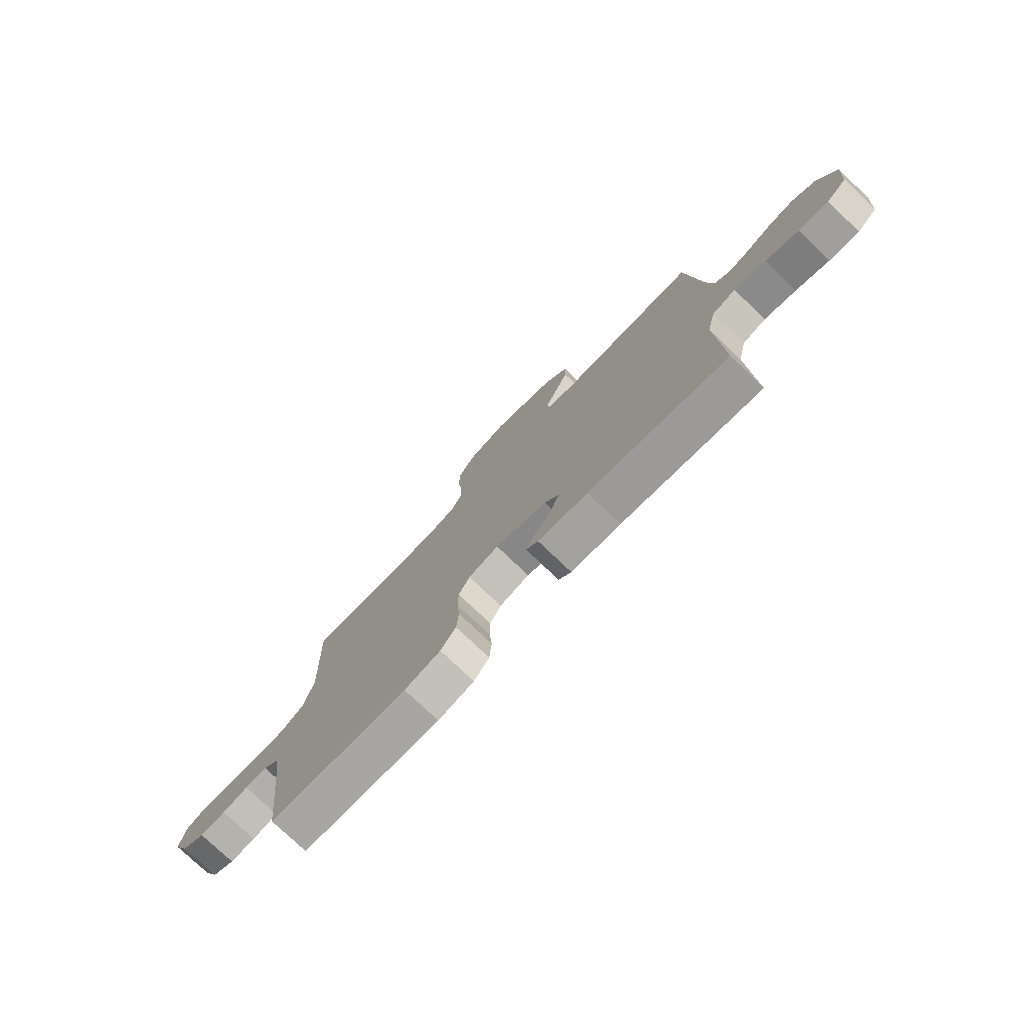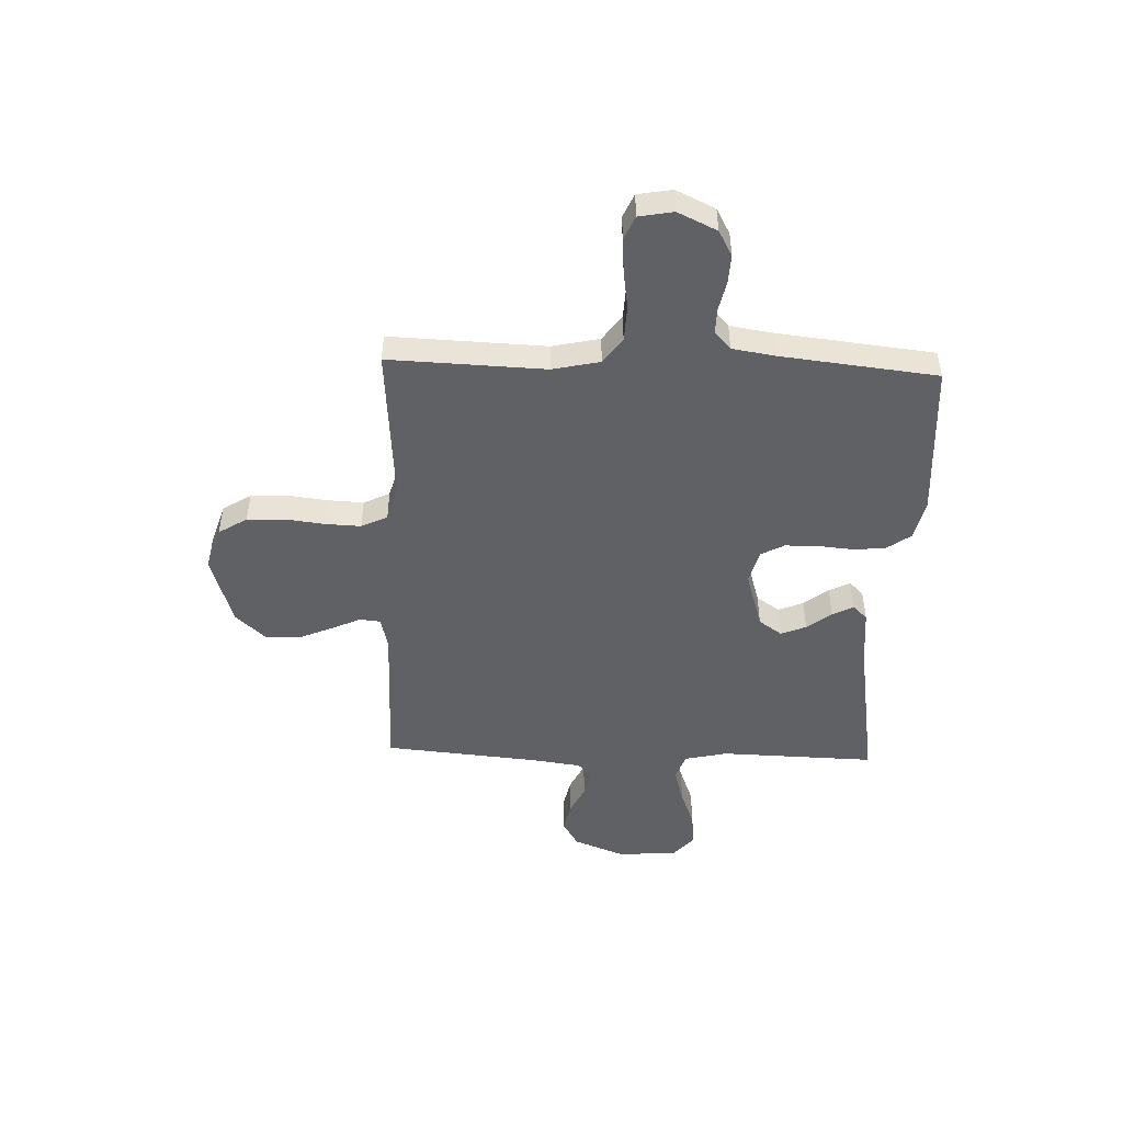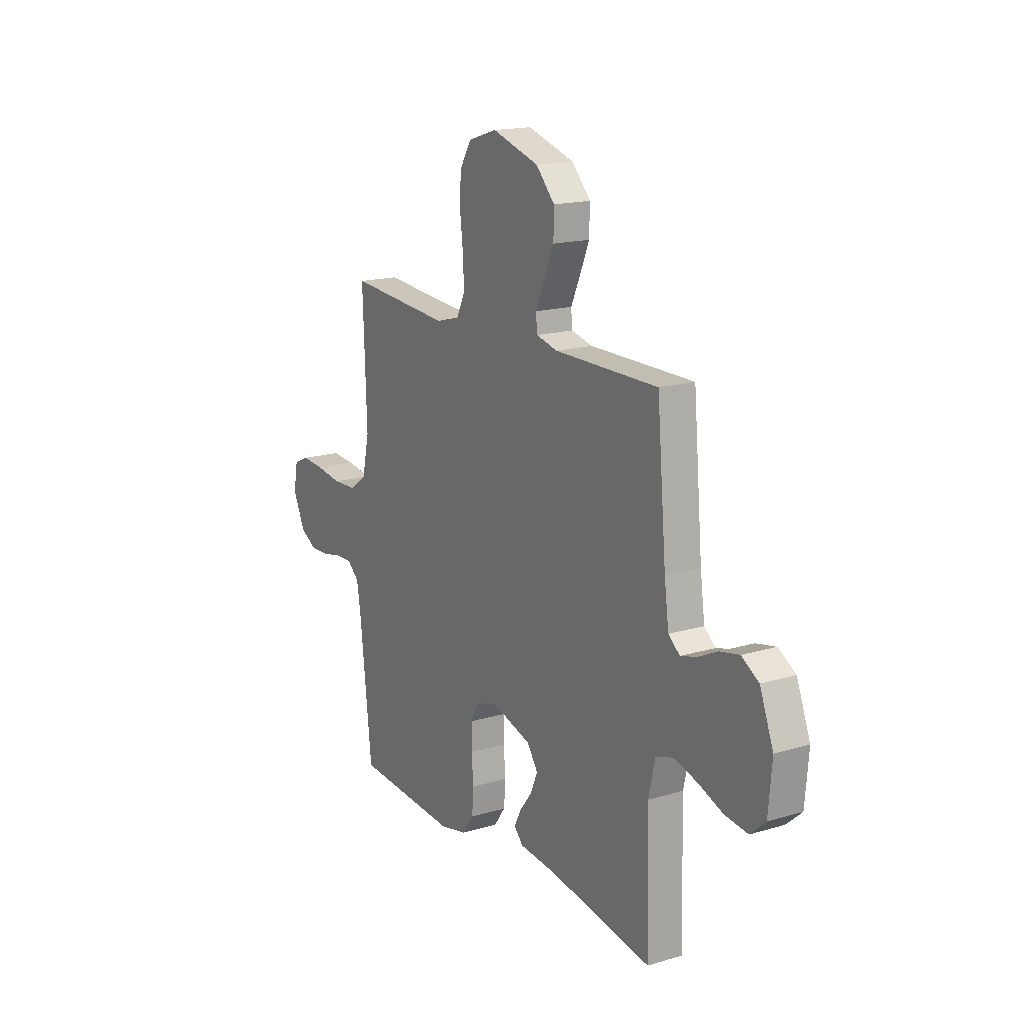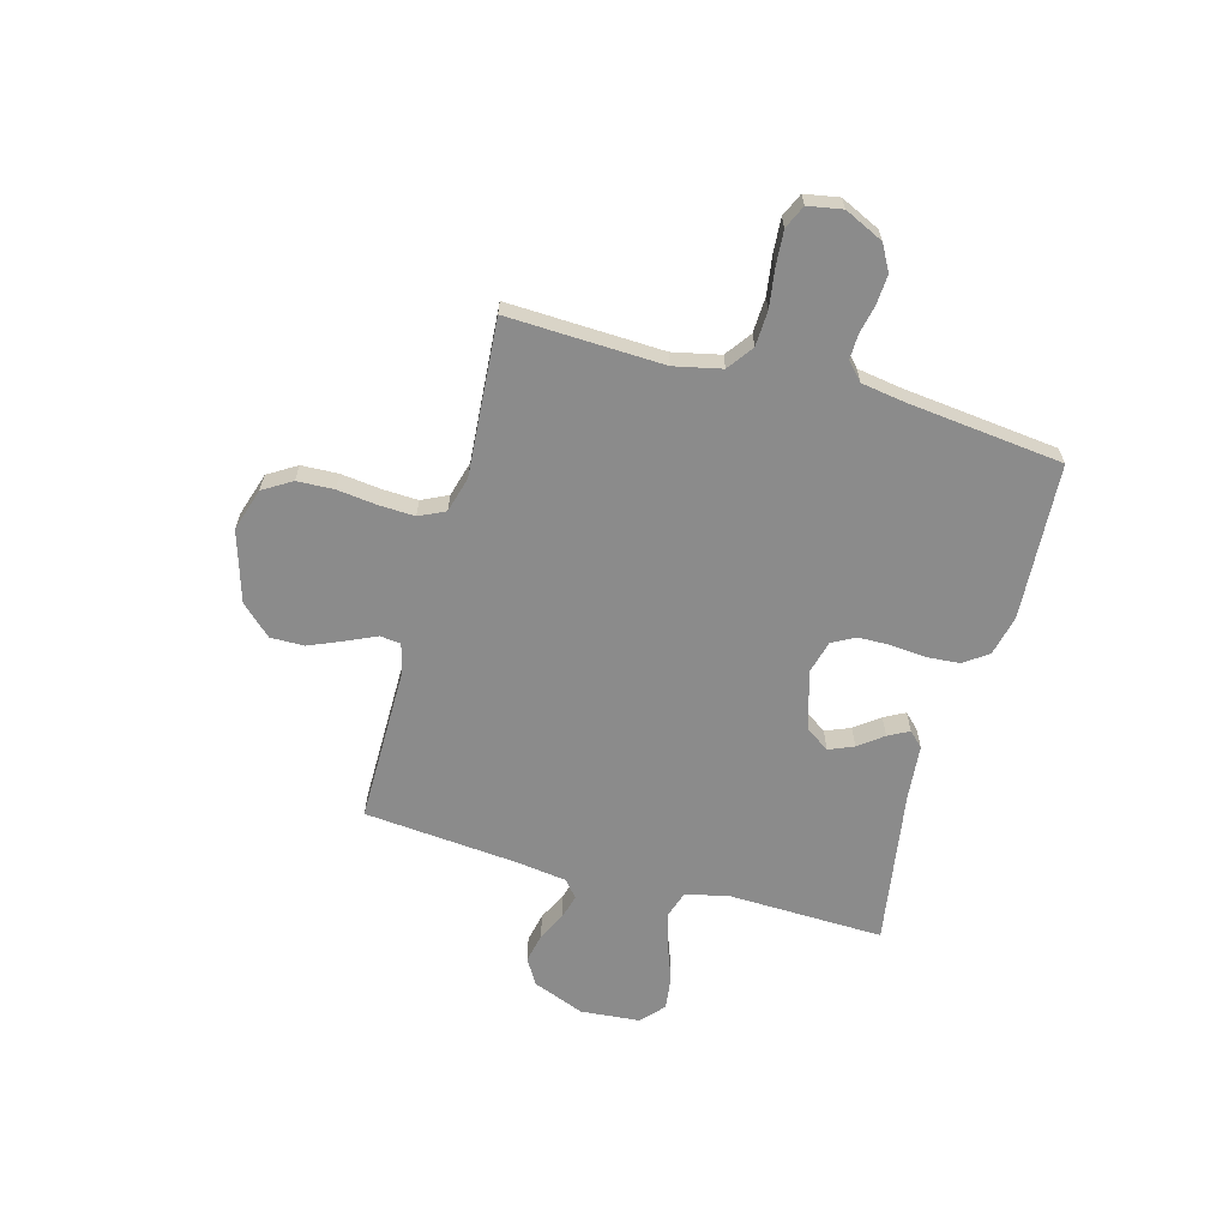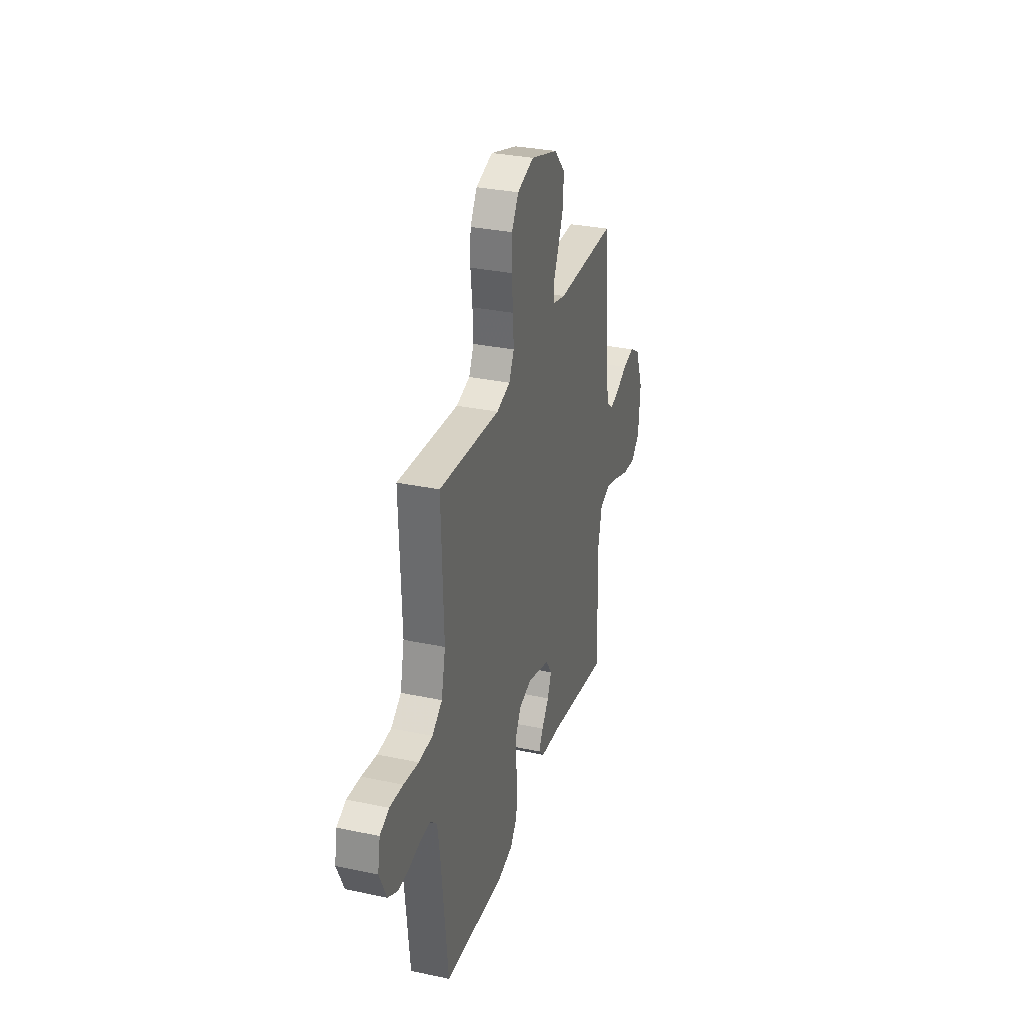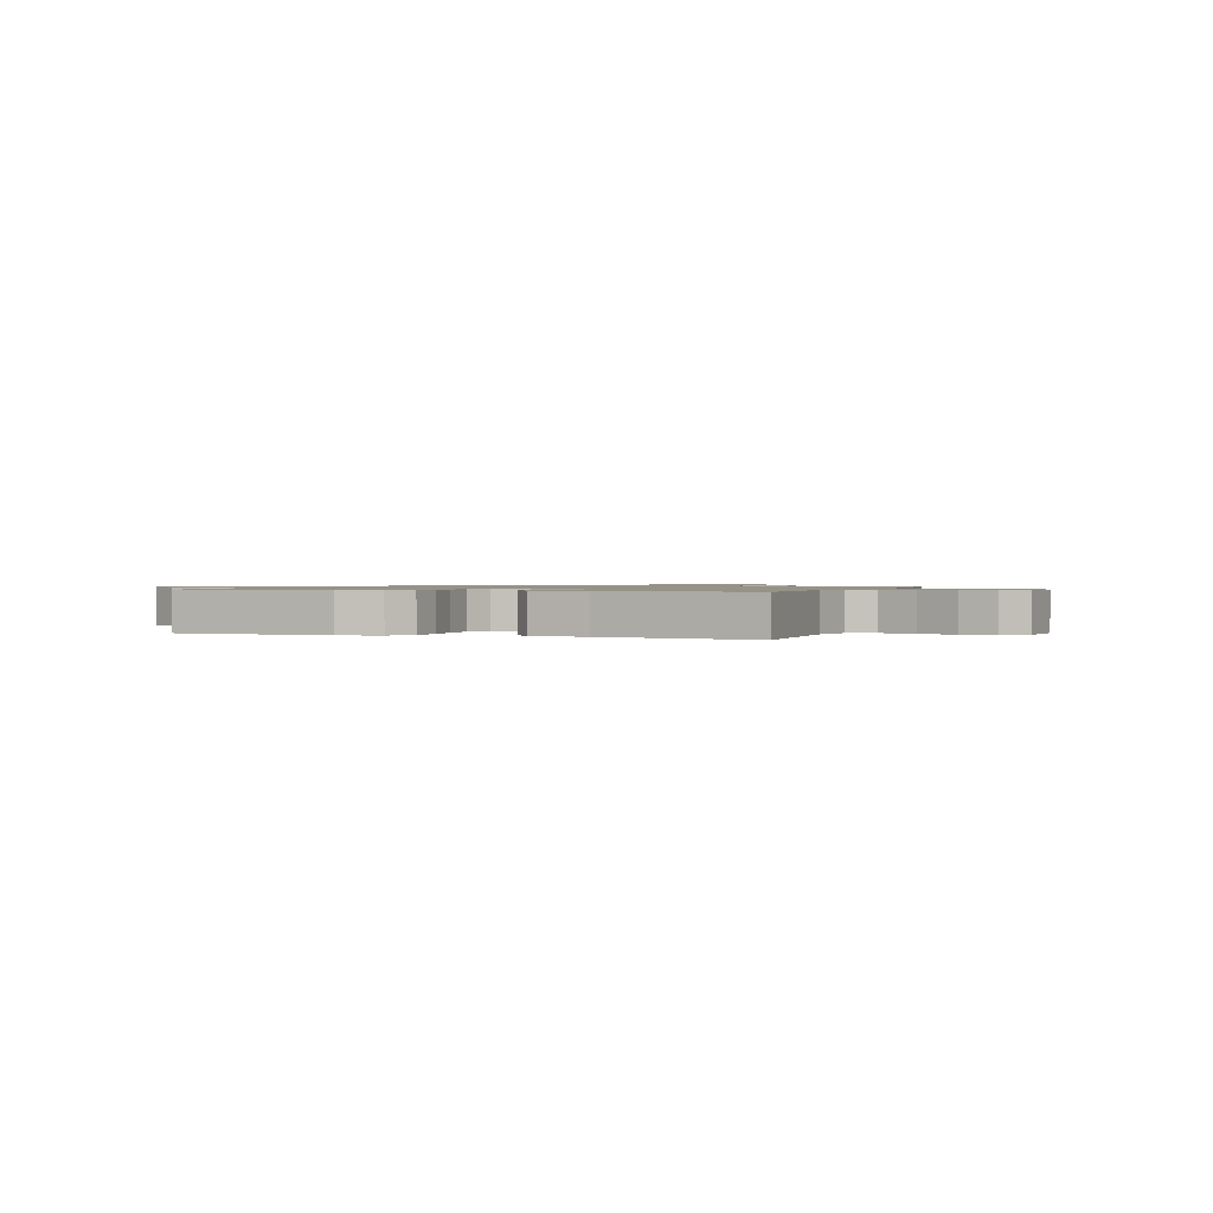
<metadata>
{"format":"obj","ext":"obj","renderer":"f3d","projection":"perspective","resolution":1024,"background":"white","views":[{"elev":-77.1,"azim":-133.6,"up":"+Z"},{"elev":-48.4,"azim":87.9,"up":"+Y"},{"elev":16.8,"azim":-121.0,"up":"+Z"},{"elev":-63.8,"azim":74.5,"up":"+Y"},{"elev":31.4,"azim":106.8,"up":"+Z"},{"elev":1.0,"azim":-159.6,"up":"+Y"}]}
</metadata>
<code>
v -0.5 0.07 0.5
v -0.2 0.07 0.5
v -0.139 0.07 0.515
v -0.135 0.07 0.555
v -0.161 0.07 0.612
v -0.189 0.07 0.678
v -0.19 0.07 0.743
v -0.136 0.07 0.801
v 0 0.07 0.843
v 0.083 0.07 0.817
v 0.117 0.07 0.762
v 0.12 0.07 0.691
v 0.111 0.07 0.615
v 0.108 0.07 0.546
v 0.132 0.07 0.496
v 0.2 0.07 0.477
v 0.5 0.07 0.5
v 0.489 0.07 0.2
v 0.509 0.07 0.109
v 0.559 0.07 0.073
v 0.627 0.07 0.07
v 0.701 0.07 0.081
v 0.767 0.07 0.086
v 0.812 0.07 0.066
v 0.824 0.07 0
v 0.789 0.07 -0.075
v 0.74 0.07 -0.102
v 0.684 0.07 -0.099
v 0.628 0.07 -0.087
v 0.58 0.07 -0.086
v 0.546 0.07 -0.117
v 0.533 0.07 -0.2
v 0.5 0.07 -0.5
v 0.2 0.07 -0.519
v 0.122 0.07 -0.501
v 0.089 0.07 -0.455
v 0.084 0.07 -0.392
v 0.09 0.07 -0.324
v 0.089 0.07 -0.262
v 0.065 0.07 -0.217
v 0 0.07 -0.2
v -0.112 0.07 -0.234
v -0.143 0.07 -0.279
v -0.123 0.07 -0.327
v -0.087 0.07 -0.374
v -0.066 0.07 -0.414
v -0.093 0.07 -0.442
v -0.2 0.07 -0.452
v -0.5 0.07 -0.5
v -0.492 0.07 -0.2
v -0.511 0.07 -0.117
v -0.562 0.07 -0.1
v -0.63 0.07 -0.119
v -0.702 0.07 -0.146
v -0.767 0.07 -0.154
v -0.811 0.07 -0.115
v -0.821 0.07 0
v -0.782 0.07 0.1
v -0.732 0.07 0.13
v -0.675 0.07 0.118
v -0.62 0.07 0.091
v -0.573 0.07 0.078
v -0.54 0.07 0.105
v -0.527 0.07 0.2
v -0.5 0 0.5
v -0.2 0 0.5
v -0.139 0 0.515
v -0.135 0 0.555
v -0.161 0 0.612
v -0.189 0 0.678
v -0.19 0 0.743
v -0.136 0 0.801
v 0 0 0.843
v 0.083 0 0.817
v 0.117 0 0.762
v 0.12 0 0.691
v 0.111 0 0.615
v 0.108 0 0.546
v 0.132 0 0.496
v 0.2 0 0.477
v 0.5 0 0.5
v 0.489 0 0.2
v 0.509 0 0.109
v 0.559 0 0.073
v 0.627 0 0.07
v 0.701 0 0.081
v 0.767 0 0.086
v 0.812 0 0.066
v 0.824 0 0
v 0.789 0 -0.075
v 0.74 0 -0.102
v 0.684 0 -0.099
v 0.628 0 -0.087
v 0.58 0 -0.086
v 0.546 0 -0.117
v 0.533 0 -0.2
v 0.5 0 -0.5
v 0.2 0 -0.519
v 0.122 0 -0.501
v 0.089 0 -0.455
v 0.084 0 -0.392
v 0.09 0 -0.324
v 0.089 0 -0.262
v 0.065 0 -0.217
v 0 0 -0.2
v -0.112 0 -0.234
v -0.143 0 -0.279
v -0.123 0 -0.327
v -0.087 0 -0.374
v -0.066 0 -0.414
v -0.093 0 -0.442
v -0.2 0 -0.452
v -0.5 0 -0.5
v -0.492 0 -0.2
v -0.511 0 -0.117
v -0.562 0 -0.1
v -0.63 0 -0.119
v -0.702 0 -0.146
v -0.767 0 -0.154
v -0.811 0 -0.115
v -0.821 0 0
v -0.782 0 0.1
v -0.732 0 0.13
v -0.675 0 0.118
v -0.62 0 0.091
v -0.573 0 0.078
v -0.54 0 0.105
v -0.527 0 0.2
f 59 60 61
f 58 59 61
f 57 58 61
f 56 57 61
f 55 56 61
f 54 55 61
f 53 54 61
f 52 53 61 62
f 51 52 62 63
f 48 49 50
f 51 63 64
f 50 51 64
f 48 50 64
f 47 48 64
f 46 47 64
f 45 46 64
f 44 45 64
f 36 37 38
f 35 36 38
f 34 35 38
f 33 34 38
f 32 33 38
f 31 32 38 39
f 30 31 39 40
f 27 28 29
f 26 27 29
f 25 26 29
f 24 25 29
f 23 24 29
f 22 23 29
f 21 22 29
f 20 21 29 30
f 30 40 41
f 20 30 41
f 19 20 41
f 16 17 18
f 19 41 42
f 18 19 42
f 16 18 42
f 15 16 42
f 11 12 13
f 10 11 13
f 9 10 13
f 8 9 13
f 7 8 13
f 6 7 13
f 5 6 13
f 4 5 13
f 3 4 13 14
f 64 1 2
f 15 42 43
f 14 15 43
f 3 14 43
f 2 3 43
f 64 2 43
f 43 44 64
f 125 124 123
f 125 123 122
f 125 122 121
f 125 121 120
f 125 120 119
f 125 119 118
f 125 118 117
f 126 125 117 116
f 127 126 116 115
f 114 113 112
f 128 127 115
f 128 115 114
f 128 114 112
f 128 112 111
f 128 111 110
f 128 110 109
f 128 109 108
f 102 101 100
f 102 100 99
f 102 99 98
f 102 98 97
f 102 97 96
f 103 102 96 95
f 104 103 95 94
f 93 92 91
f 93 91 90
f 93 90 89
f 93 89 88
f 93 88 87
f 93 87 86
f 93 86 85
f 94 93 85 84
f 105 104 94
f 105 94 84
f 105 84 83
f 82 81 80
f 106 105 83
f 106 83 82
f 106 82 80
f 106 80 79
f 77 76 75
f 77 75 74
f 77 74 73
f 77 73 72
f 77 72 71
f 77 71 70
f 77 70 69
f 77 69 68
f 78 77 68 67
f 66 65 128
f 107 106 79
f 107 79 78
f 107 78 67
f 107 67 66
f 107 66 128
f 128 108 107
f 1 65 66 2
f 2 66 67 3
f 3 67 68 4
f 4 68 69 5
f 5 69 70 6
f 6 70 71 7
f 7 71 72 8
f 8 72 73 9
f 9 73 74 10
f 10 74 75 11
f 11 75 76 12
f 12 76 77 13
f 13 77 78 14
f 14 78 79 15
f 15 79 80 16
f 16 80 81 17
f 17 81 82 18
f 18 82 83 19
f 19 83 84 20
f 20 84 85 21
f 21 85 86 22
f 22 86 87 23
f 23 87 88 24
f 24 88 89 25
f 25 89 90 26
f 26 90 91 27
f 27 91 92 28
f 28 92 93 29
f 29 93 94 30
f 30 94 95 31
f 31 95 96 32
f 32 96 97 33
f 33 97 98 34
f 34 98 99 35
f 35 99 100 36
f 36 100 101 37
f 37 101 102 38
f 38 102 103 39
f 39 103 104 40
f 40 104 105 41
f 41 105 106 42
f 42 106 107 43
f 43 107 108 44
f 44 108 109 45
f 45 109 110 46
f 46 110 111 47
f 47 111 112 48
f 48 112 113 49
f 49 113 114 50
f 50 114 115 51
f 51 115 116 52
f 52 116 117 53
f 53 117 118 54
f 54 118 119 55
f 55 119 120 56
f 56 120 121 57
f 57 121 122 58
f 58 122 123 59
f 59 123 124 60
f 60 124 125 61
f 61 125 126 62
f 62 126 127 63
f 63 127 128 64
f 64 128 65 1

</code>
